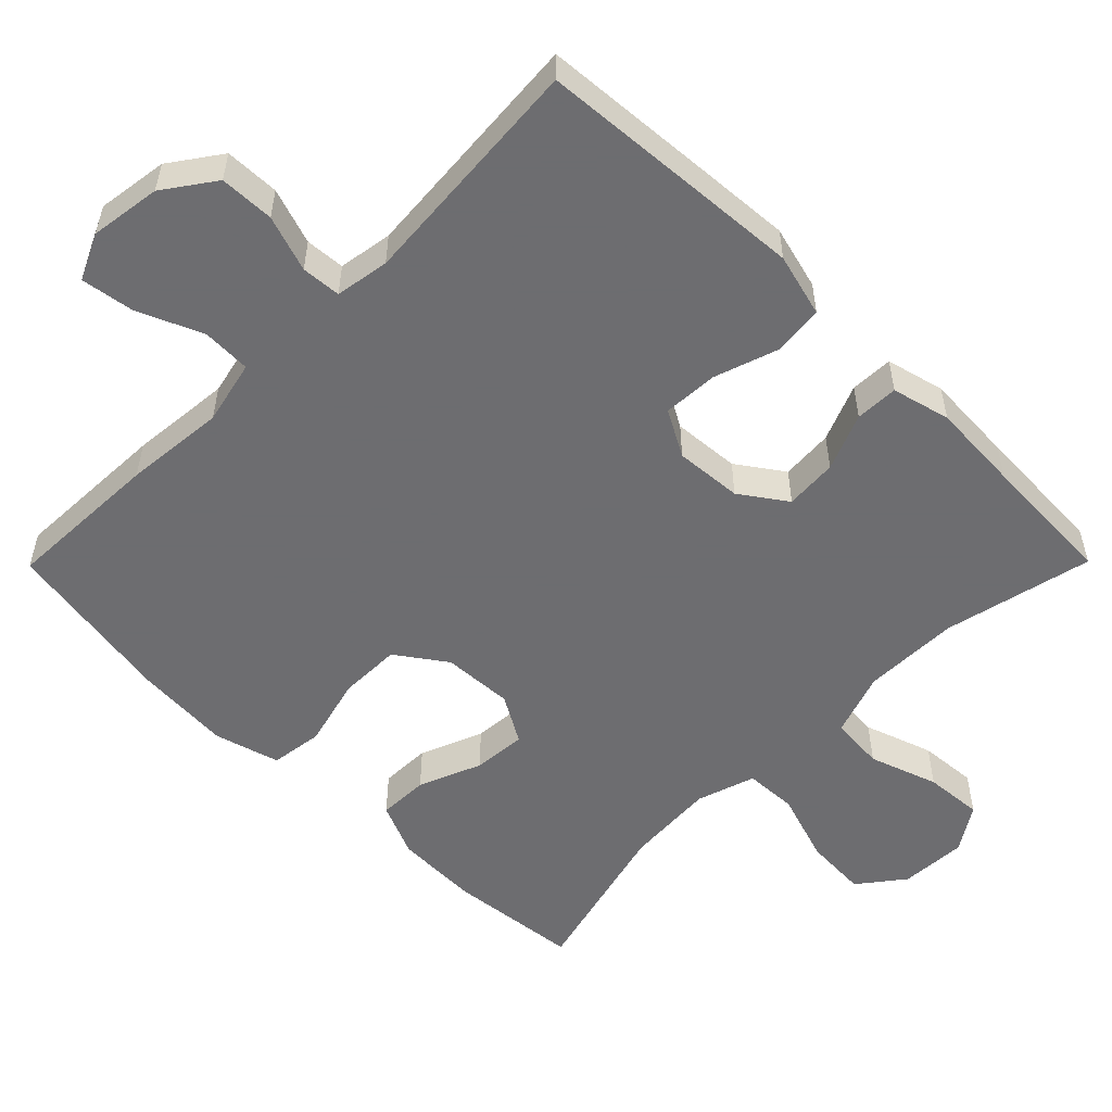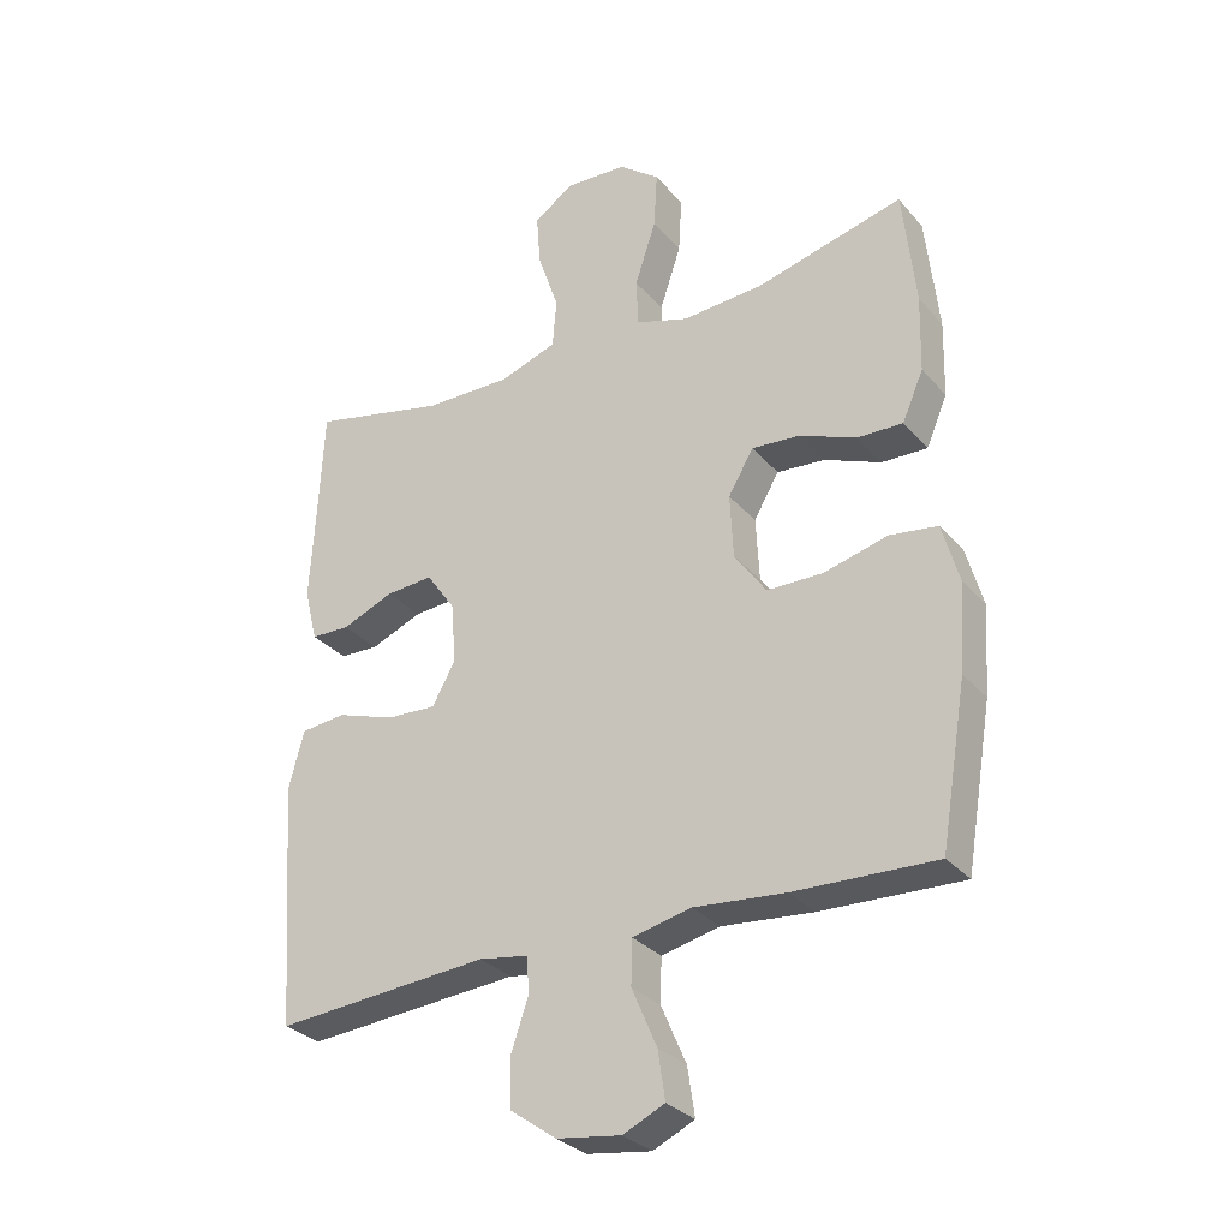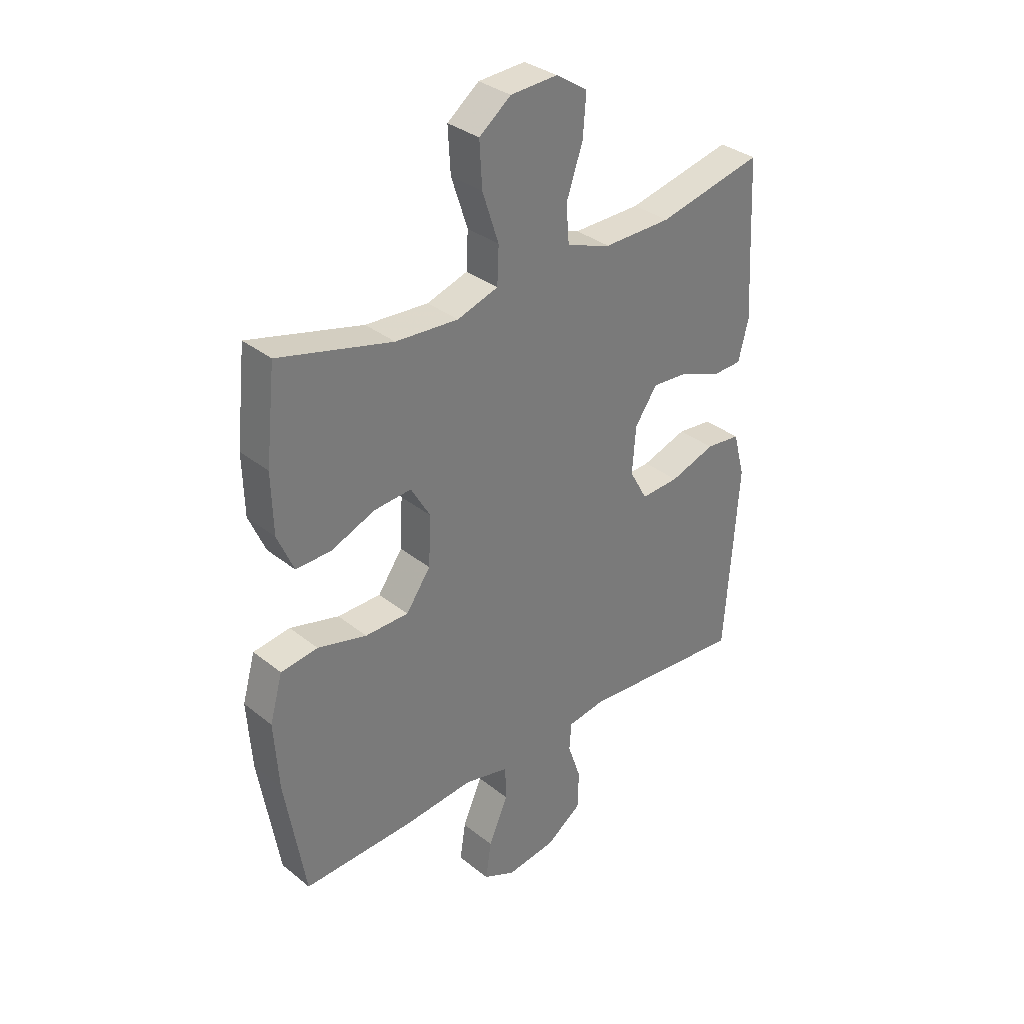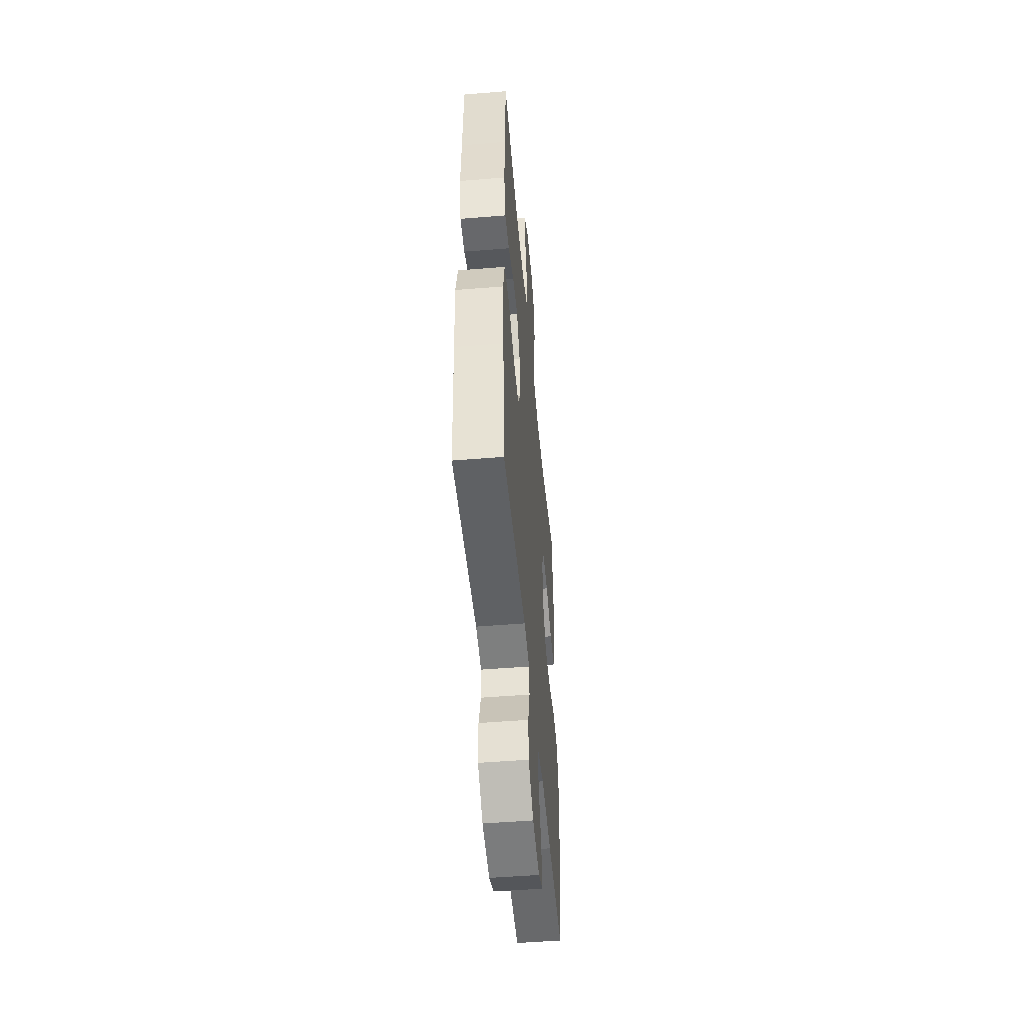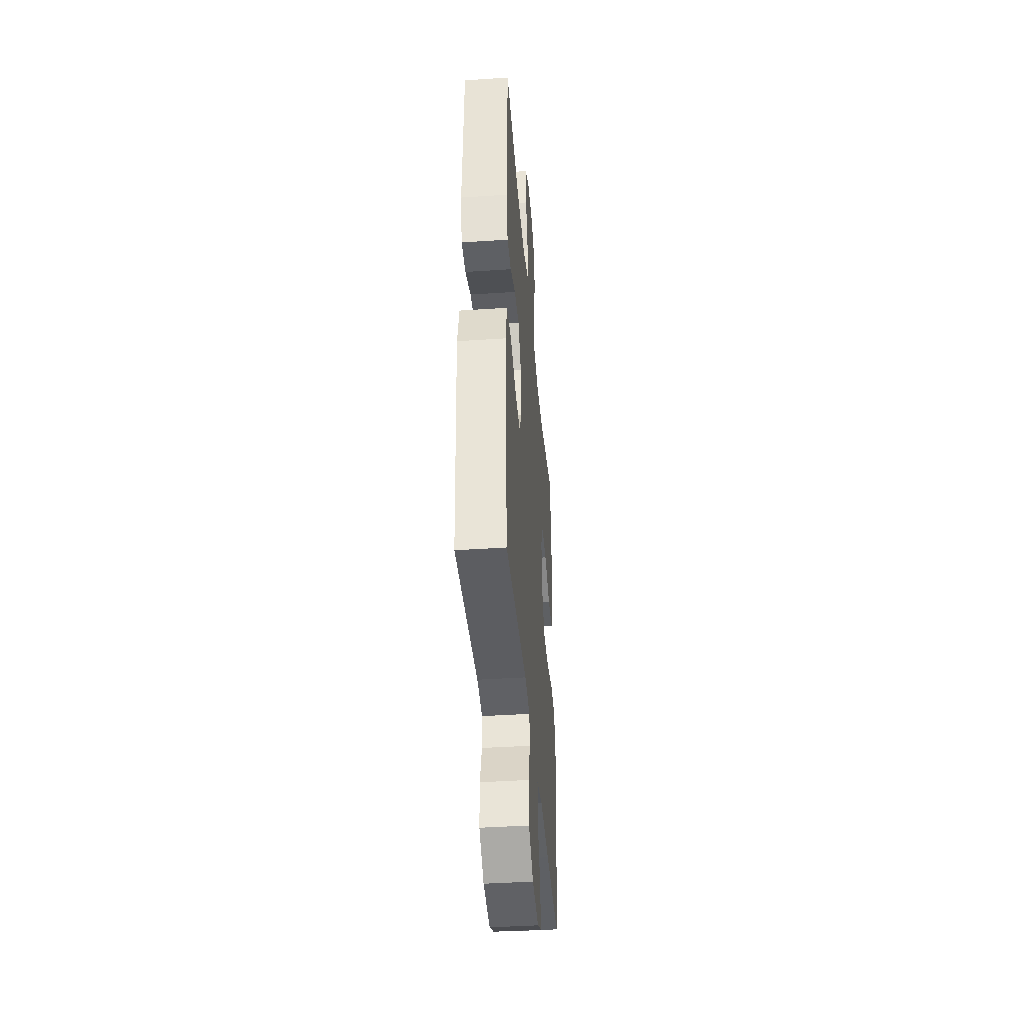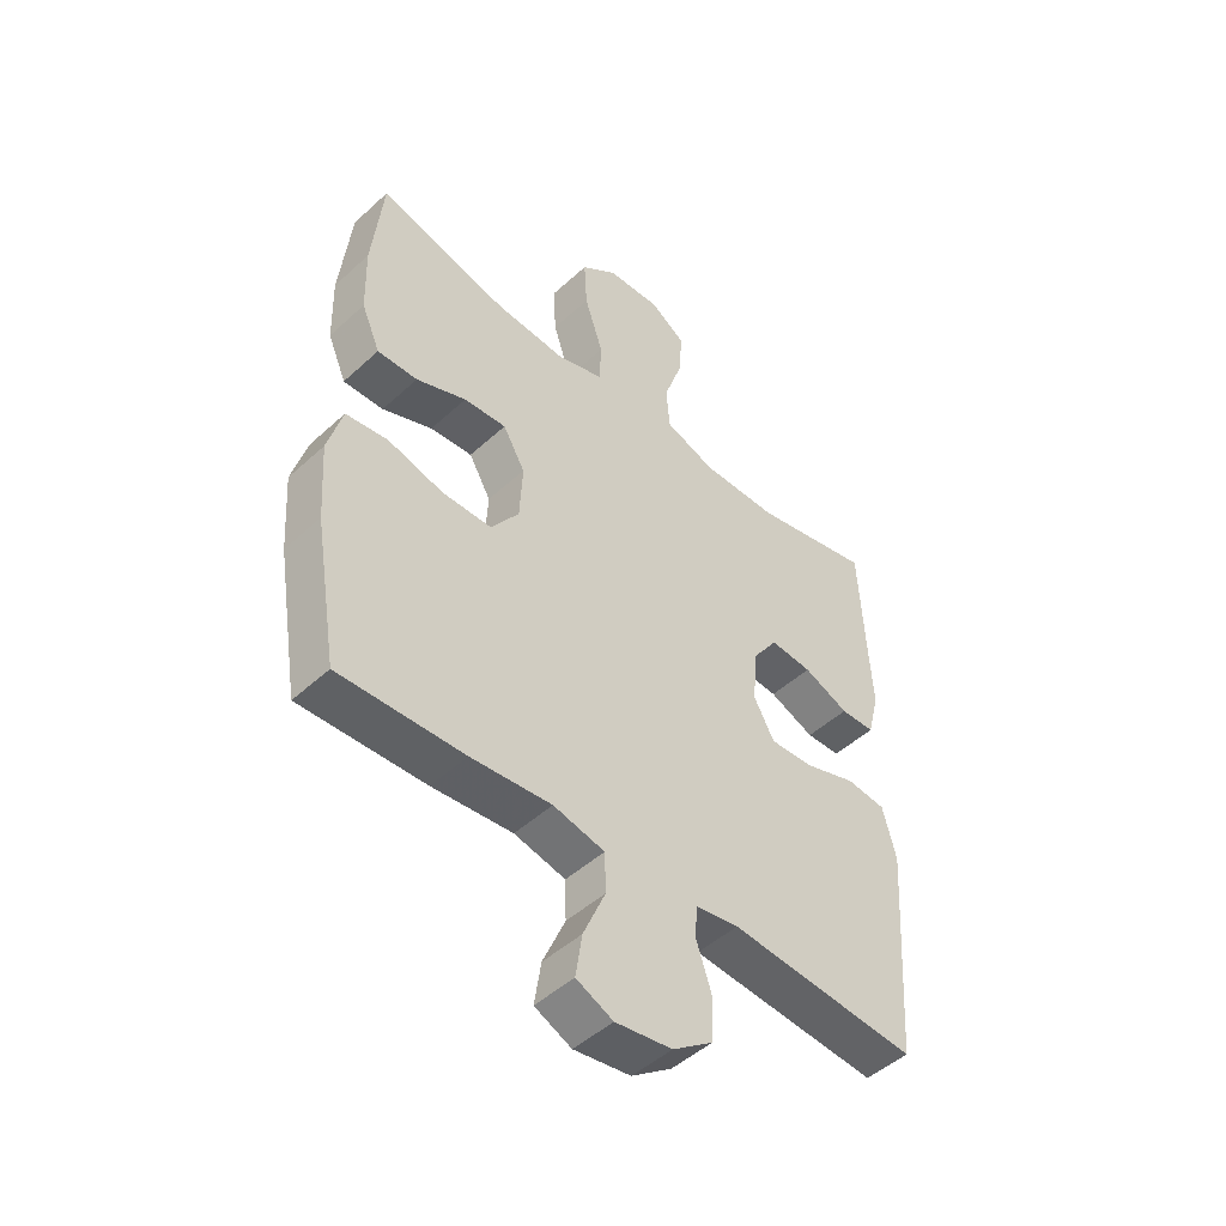
<metadata>
{"format":"obj","ext":"obj","renderer":"f3d","projection":"perspective","resolution":1024,"background":"white","views":[{"elev":-54.1,"azim":-134.7,"up":"+Y"},{"elev":-30.3,"azim":32.7,"up":"+Z"},{"elev":33.5,"azim":137.4,"up":"+Z"},{"elev":-50.5,"azim":-84.9,"up":"+Z"},{"elev":-40.9,"azim":-85.3,"up":"+Z"},{"elev":-48.2,"azim":135.6,"up":"+Z"}]}
</metadata>
<code>
v -0.5 0.07 -0.5
v -0.517 0.07 -0.262
v -0.526 0.07 -0.131
v -0.503 0.07 -0.044
v -0.435 0.07 -0.037
v -0.346 0.07 -0.067
v -0.271 0.07 -0.071
v -0.236 0.07 -0.008
v -0.243 0.07 0.084
v -0.287 0.07 0.147
v -0.359 0.07 0.142
v -0.437 0.07 0.11
v -0.496 0.07 0.112
v -0.516 0.07 0.192
v -0.509 0.07 0.315
v -0.5 0.07 0.5
v -0.295 0.07 0.453
v -0.163 0.07 0.451
v -0.076 0.07 0.481
v -0.07 0.07 0.555
v -0.102 0.07 0.649
v -0.108 0.07 0.729
v -0.046 0.07 0.769
v 0.046 0.07 0.764
v 0.108 0.07 0.716
v 0.103 0.07 0.63
v 0.071 0.07 0.533
v 0.074 0.07 0.461
v 0.154 0.07 0.435
v 0.277 0.07 0.443
v 0.5 0.07 0.5
v 0.519 0.07 0.322
v 0.516 0.07 0.206
v 0.484 0.07 0.132
v 0.415 0.07 0.134
v 0.329 0.07 0.169
v 0.256 0.07 0.175
v 0.218 0.07 0.11
v 0.223 0.07 0.013
v 0.271 0.07 -0.055
v 0.356 0.07 -0.056
v 0.452 0.07 -0.031
v 0.524 0.07 -0.041
v 0.549 0.07 -0.13
v 0.54 0.07 -0.262
v 0.5 0.07 -0.5
v 0.286 0.07 -0.492
v 0.148 0.07 -0.479
v 0.06 0.07 -0.499
v 0.058 0.07 -0.566
v 0.096 0.07 -0.654
v 0.107 0.07 -0.727
v 0.044 0.07 -0.756
v -0.053 0.07 -0.742
v -0.122 0.07 -0.693
v -0.124 0.07 -0.618
v -0.098 0.07 -0.541
v -0.102 0.07 -0.487
v -0.176 0.07 -0.475
v -0.5 0 -0.5
v -0.517 0 -0.262
v -0.526 0 -0.131
v -0.503 0 -0.044
v -0.435 0 -0.037
v -0.346 0 -0.067
v -0.271 0 -0.071
v -0.236 0 -0.008
v -0.243 0 0.084
v -0.287 0 0.147
v -0.359 0 0.142
v -0.437 0 0.11
v -0.496 0 0.112
v -0.516 0 0.192
v -0.509 0 0.315
v -0.5 0 0.5
v -0.295 0 0.453
v -0.163 0 0.451
v -0.076 0 0.481
v -0.07 0 0.555
v -0.102 0 0.649
v -0.108 0 0.729
v -0.046 0 0.769
v 0.046 0 0.764
v 0.108 0 0.716
v 0.103 0 0.63
v 0.071 0 0.533
v 0.074 0 0.461
v 0.154 0 0.435
v 0.277 0 0.443
v 0.5 0 0.5
v 0.519 0 0.322
v 0.516 0 0.206
v 0.484 0 0.132
v 0.415 0 0.134
v 0.329 0 0.169
v 0.256 0 0.175
v 0.218 0 0.11
v 0.223 0 0.013
v 0.271 0 -0.055
v 0.356 0 -0.056
v 0.452 0 -0.031
v 0.524 0 -0.041
v 0.549 0 -0.13
v 0.54 0 -0.262
v 0.5 0 -0.5
v 0.286 0 -0.492
v 0.148 0 -0.479
v 0.06 0 -0.499
v 0.058 0 -0.566
v 0.096 0 -0.654
v 0.107 0 -0.727
v 0.044 0 -0.756
v -0.053 0 -0.742
v -0.122 0 -0.693
v -0.124 0 -0.618
v -0.098 0 -0.541
v -0.102 0 -0.487
v -0.176 0 -0.475
f 54 55 56 57
f 54 57 58
f 53 54 58
f 50 51 52 53
f 49 50 53 58
f 48 49 58 59
f 46 47 48
f 45 46 48
f 44 45 48 59
f 41 42 43 44
f 40 41 44 59
f 33 34 35 36
f 33 36 37
f 30 31 32 33
f 29 30 33 37
f 28 29 37 38
f 24 25 26 27
f 24 27 28
f 23 24 28
f 20 21 22 23
f 19 20 23 28
f 18 19 28 38
f 15 16 17
f 11 12 13 14
f 10 11 14 15
f 3 4 5 6
f 3 6 7
f 2 3 7
f 1 2 7
f 39 40 59 1
f 10 15 17 18
f 9 10 18 38
f 8 9 38 39
f 1 7 8 39
f 116 115 114 113
f 117 116 113
f 117 113 112
f 112 111 110 109
f 117 112 109 108
f 118 117 108 107
f 107 106 105
f 107 105 104
f 118 107 104 103
f 103 102 101 100
f 118 103 100 99
f 95 94 93 92
f 96 95 92
f 92 91 90 89
f 96 92 89 88
f 97 96 88 87
f 86 85 84 83
f 87 86 83
f 87 83 82
f 82 81 80 79
f 87 82 79 78
f 97 87 78 77
f 76 75 74
f 73 72 71 70
f 74 73 70 69
f 65 64 63 62
f 66 65 62
f 66 62 61
f 66 61 60
f 60 118 99 98
f 77 76 74 69
f 97 77 69 68
f 98 97 68 67
f 98 67 66 60
f 1 60 61 2
f 2 61 62 3
f 3 62 63 4
f 4 63 64 5
f 5 64 65 6
f 6 65 66 7
f 7 66 67 8
f 8 67 68 9
f 9 68 69 10
f 10 69 70 11
f 11 70 71 12
f 12 71 72 13
f 13 72 73 14
f 14 73 74 15
f 15 74 75 16
f 16 75 76 17
f 17 76 77 18
f 18 77 78 19
f 19 78 79 20
f 20 79 80 21
f 21 80 81 22
f 22 81 82 23
f 23 82 83 24
f 24 83 84 25
f 25 84 85 26
f 26 85 86 27
f 27 86 87 28
f 28 87 88 29
f 29 88 89 30
f 30 89 90 31
f 31 90 91 32
f 32 91 92 33
f 33 92 93 34
f 34 93 94 35
f 35 94 95 36
f 36 95 96 37
f 37 96 97 38
f 38 97 98 39
f 39 98 99 40
f 40 99 100 41
f 41 100 101 42
f 42 101 102 43
f 43 102 103 44
f 44 103 104 45
f 45 104 105 46
f 46 105 106 47
f 47 106 107 48
f 48 107 108 49
f 49 108 109 50
f 50 109 110 51
f 51 110 111 52
f 52 111 112 53
f 53 112 113 54
f 54 113 114 55
f 55 114 115 56
f 56 115 116 57
f 57 116 117 58
f 58 117 118 59
f 59 118 60 1

</code>
